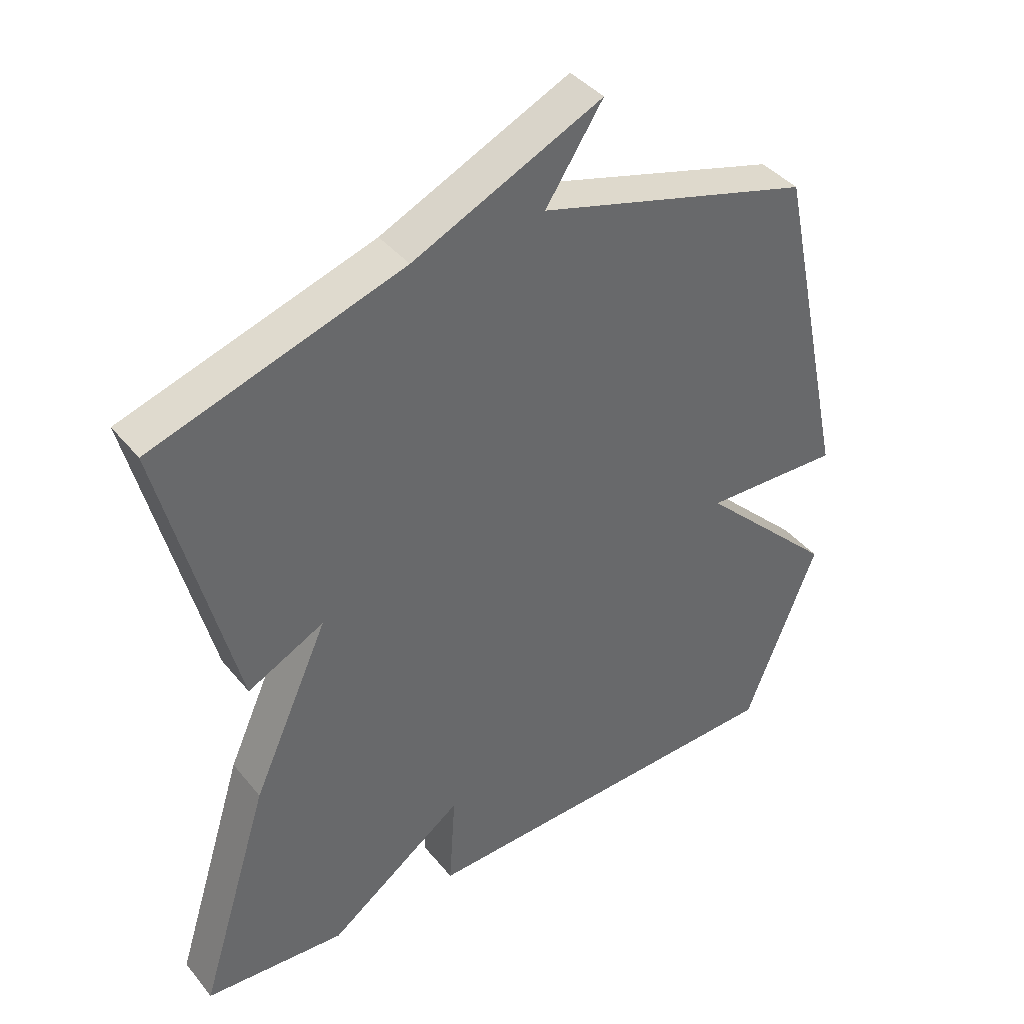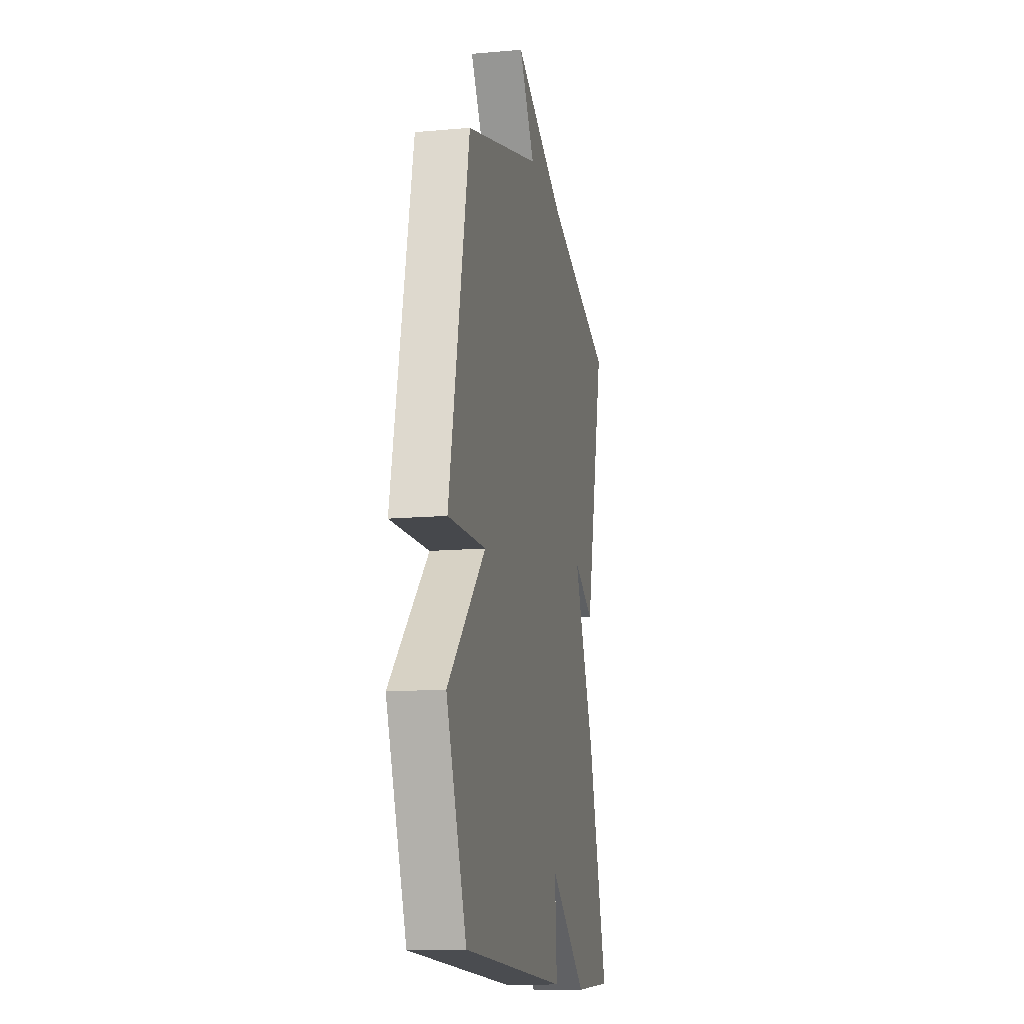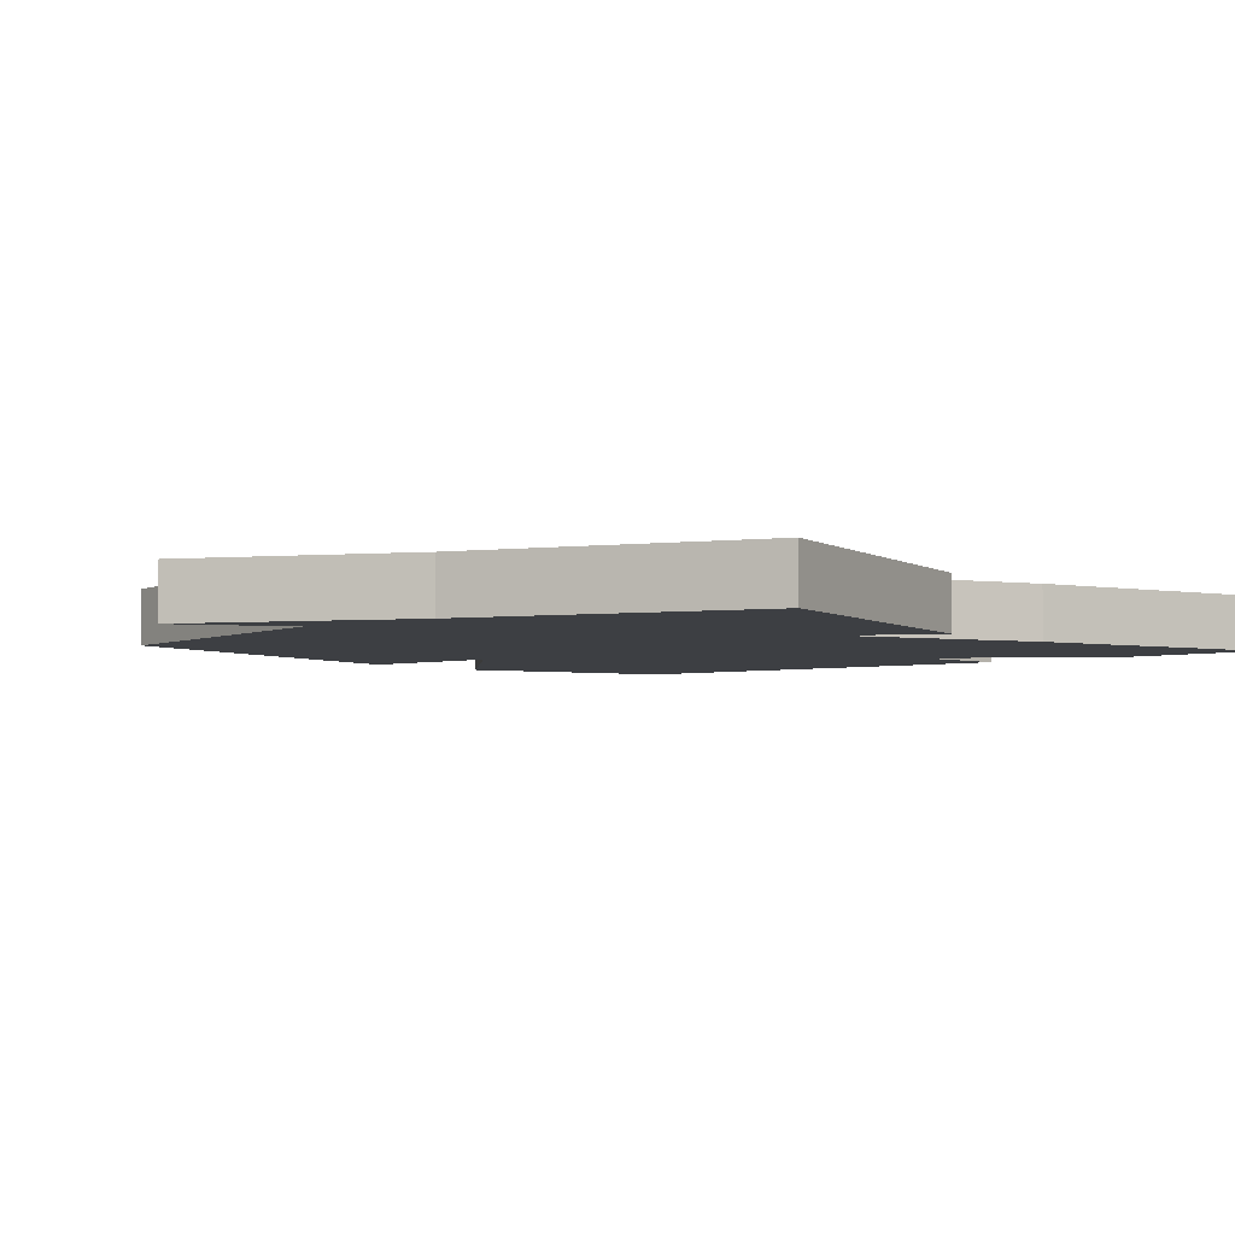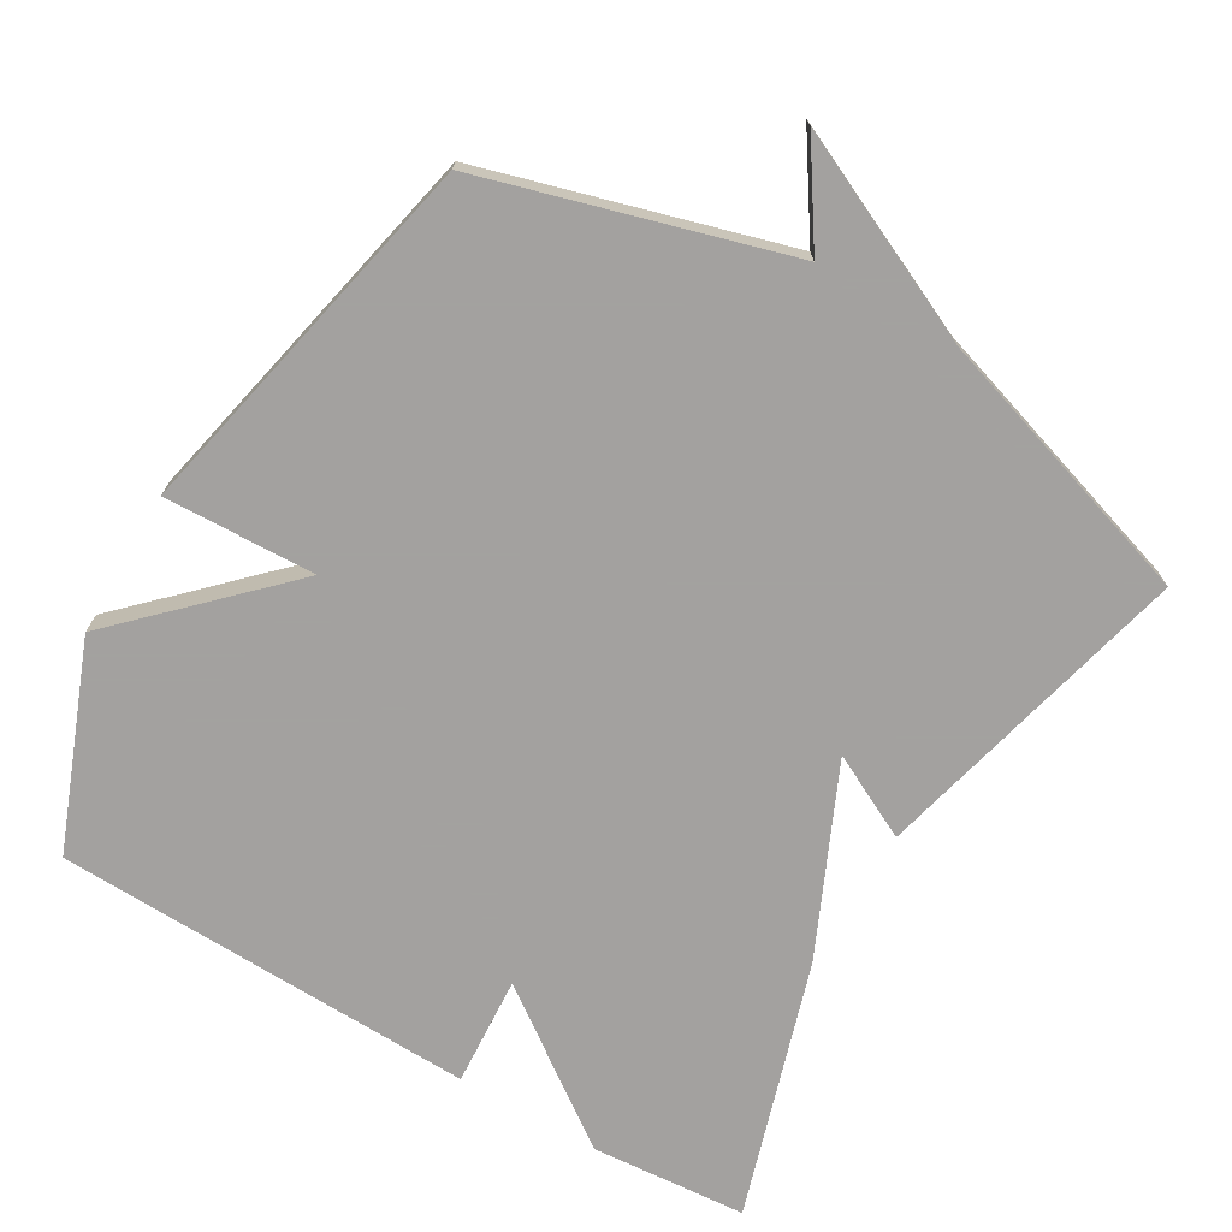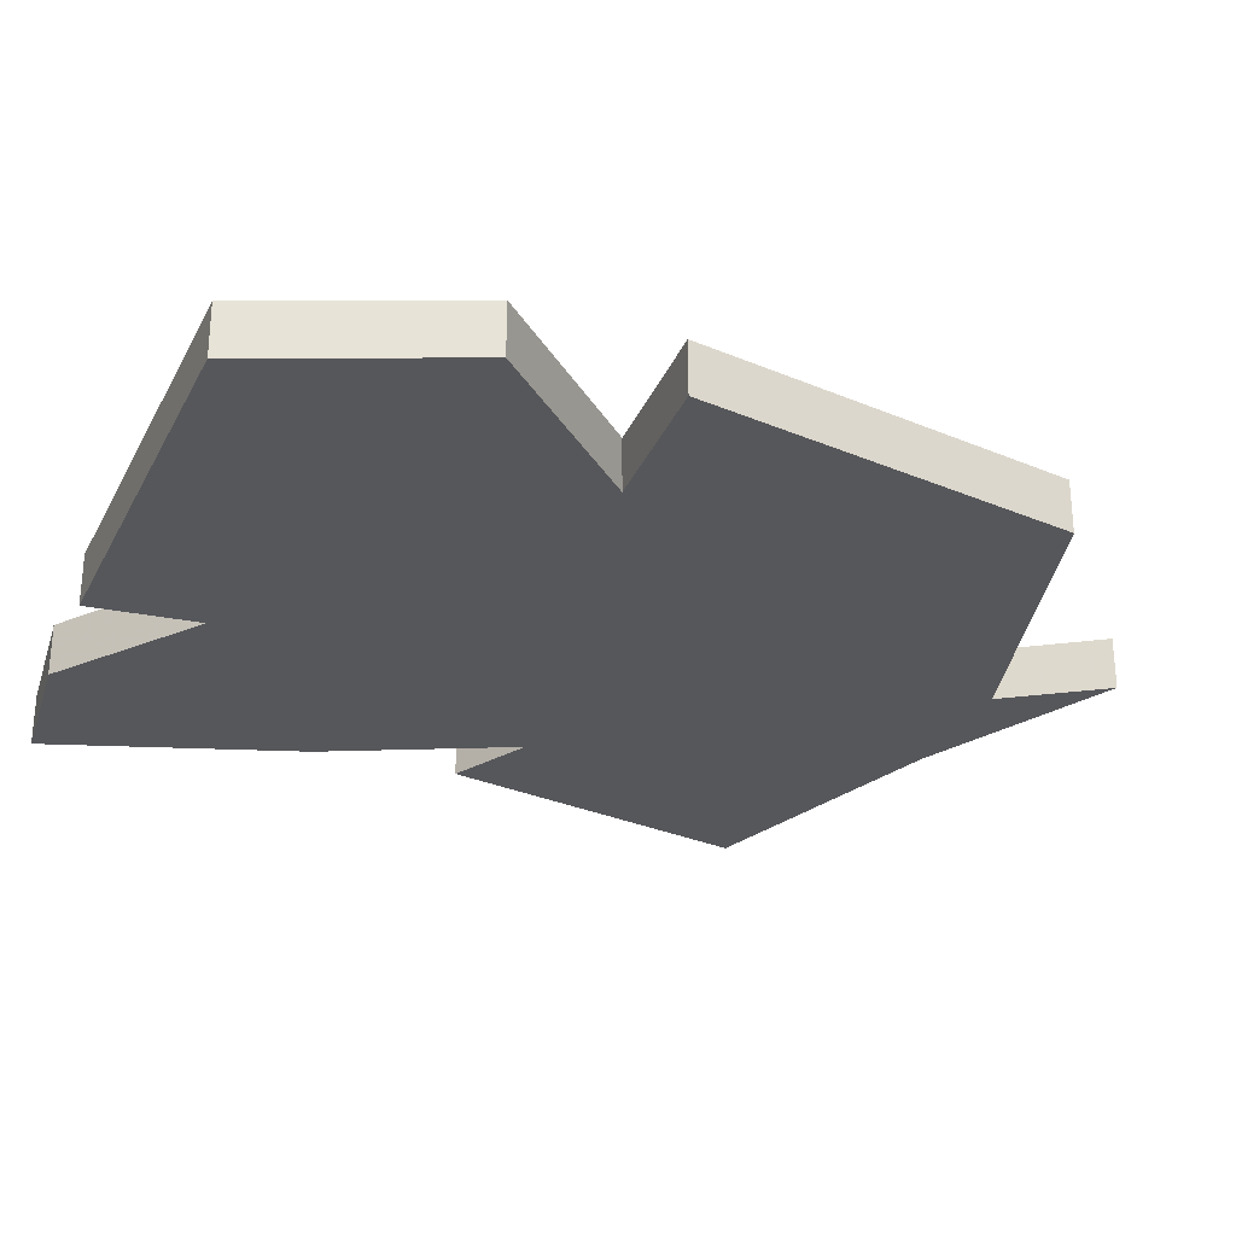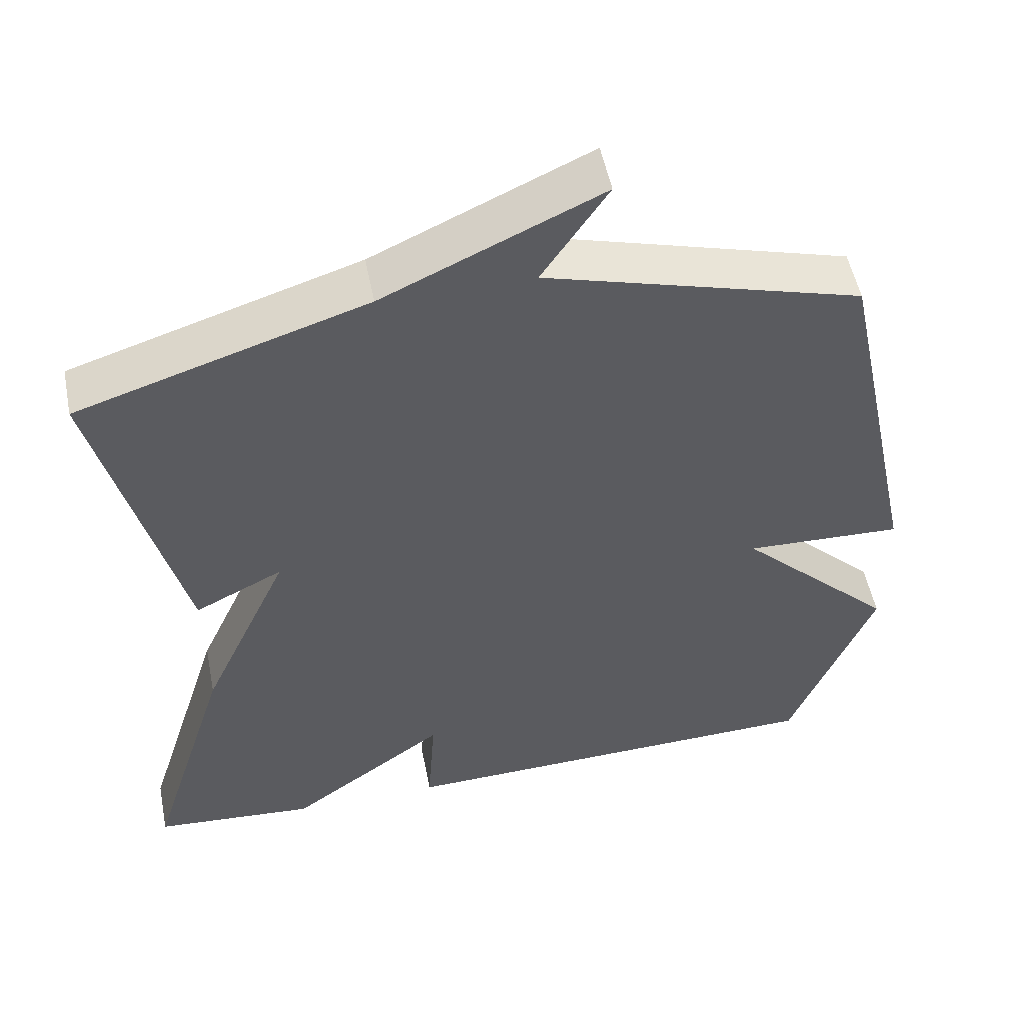
<metadata>
{"format":"obj","ext":"obj","renderer":"f3d","projection":"perspective","resolution":1024,"background":"white","views":[{"elev":40.6,"azim":144.8,"up":"+Z"},{"elev":-13.5,"azim":-78.8,"up":"+Z"},{"elev":-3.9,"azim":40.1,"up":"+Y"},{"elev":-72.3,"azim":-30.4,"up":"+Y"},{"elev":-27.4,"azim":-111.2,"up":"+Y"},{"elev":52.6,"azim":168.8,"up":"+Z"}]}
</metadata>
<code>
v 0.5 0.07 0.5
v 0.39 0.07 0.054
v 0.273 0.07 0.113
v 0.39 0.07 -0.146
v 0.5 0.07 -0.5
v 0.284 0.07 -0.517
v 0.074 0.07 -0.365
v 0.084 0.07 -0.517
v -0.5 0.07 -0.5
v -0.611 0.07 -0.219
v -0.401 0.07 -0.011
v -0.611 0.07 -0.019
v -0.5 0.07 0.5
v -0.081 0.07 0.621
v -0.168 0.07 0.753
v 0.119 0.07 0.621
v 0.5 0 0.5
v 0.39 0 0.054
v 0.273 0 0.113
v 0.39 0 -0.146
v 0.5 0 -0.5
v 0.284 0 -0.517
v 0.074 0 -0.365
v 0.084 0 -0.517
v -0.5 0 -0.5
v -0.611 0 -0.219
v -0.401 0 -0.011
v -0.611 0 -0.019
v -0.5 0 0.5
v -0.081 0 0.621
v -0.168 0 0.753
v 0.119 0 0.621
f 14 15 16
f 14 16 1
f 13 14 1
f 12 13 1
f 11 12 1
f 9 10 11
f 8 9 11
f 7 8 11
f 6 7 11
f 5 6 11
f 4 5 11
f 3 4 11
f 3 11 1
f 1 2 3
f 32 31 30
f 17 32 30
f 17 30 29
f 17 29 28
f 17 28 27
f 27 26 25
f 27 25 24
f 27 24 23
f 27 23 22
f 27 22 21
f 27 21 20
f 27 20 19
f 17 27 19
f 19 18 17
f 1 17 18 2
f 2 18 19 3
f 3 19 20 4
f 4 20 21 5
f 5 21 22 6
f 6 22 23 7
f 7 23 24 8
f 8 24 25 9
f 9 25 26 10
f 10 26 27 11
f 11 27 28 12
f 12 28 29 13
f 13 29 30 14
f 14 30 31 15
f 15 31 32 16
f 16 32 17 1

</code>
